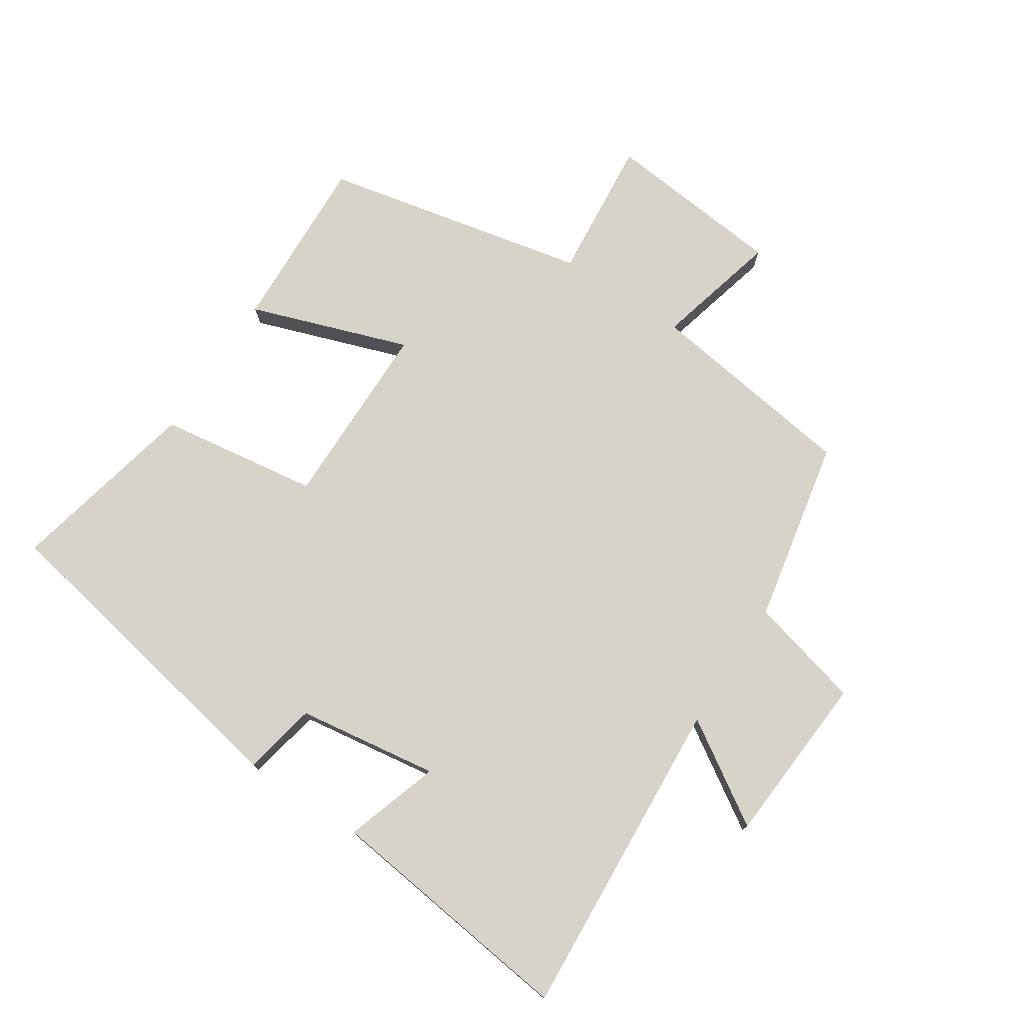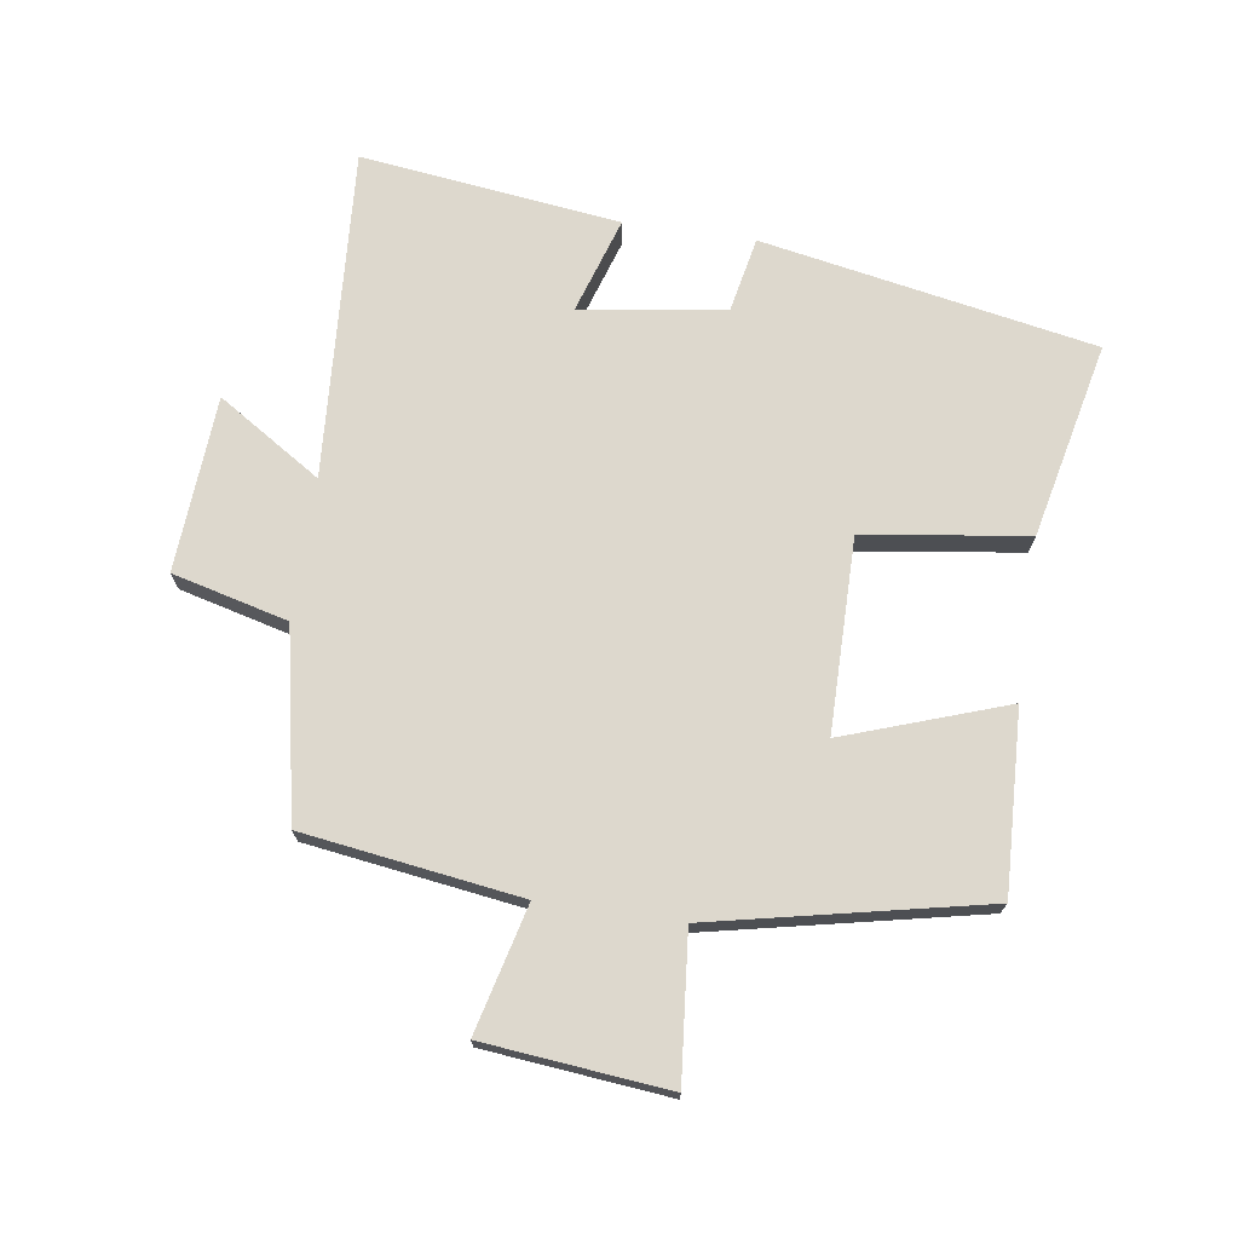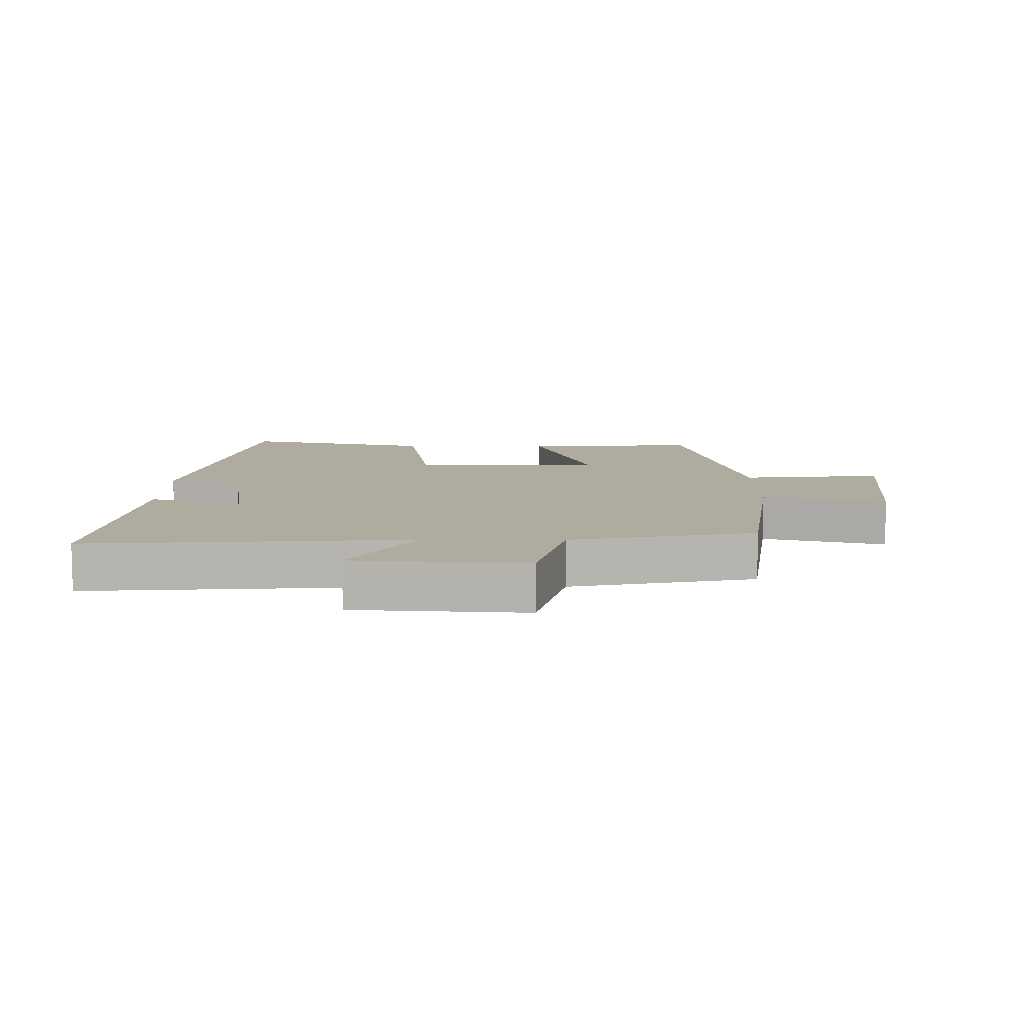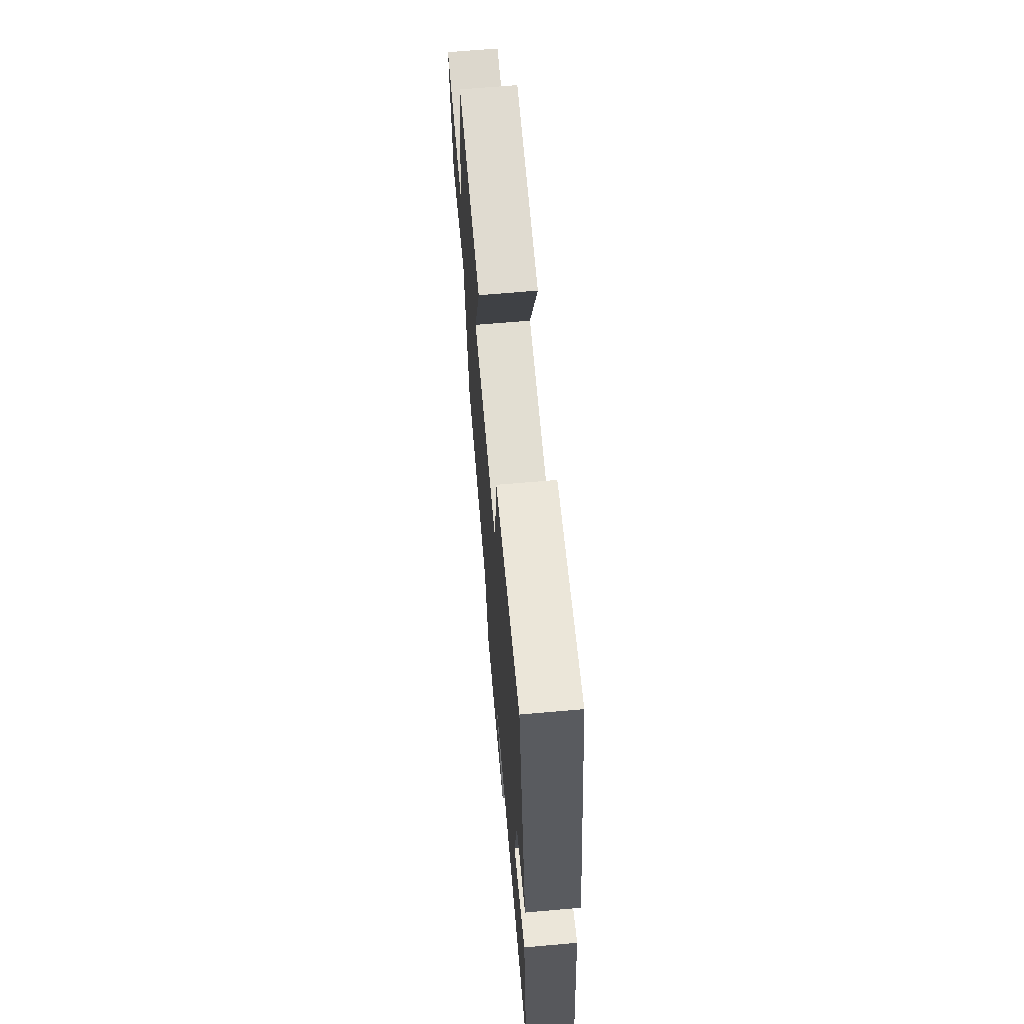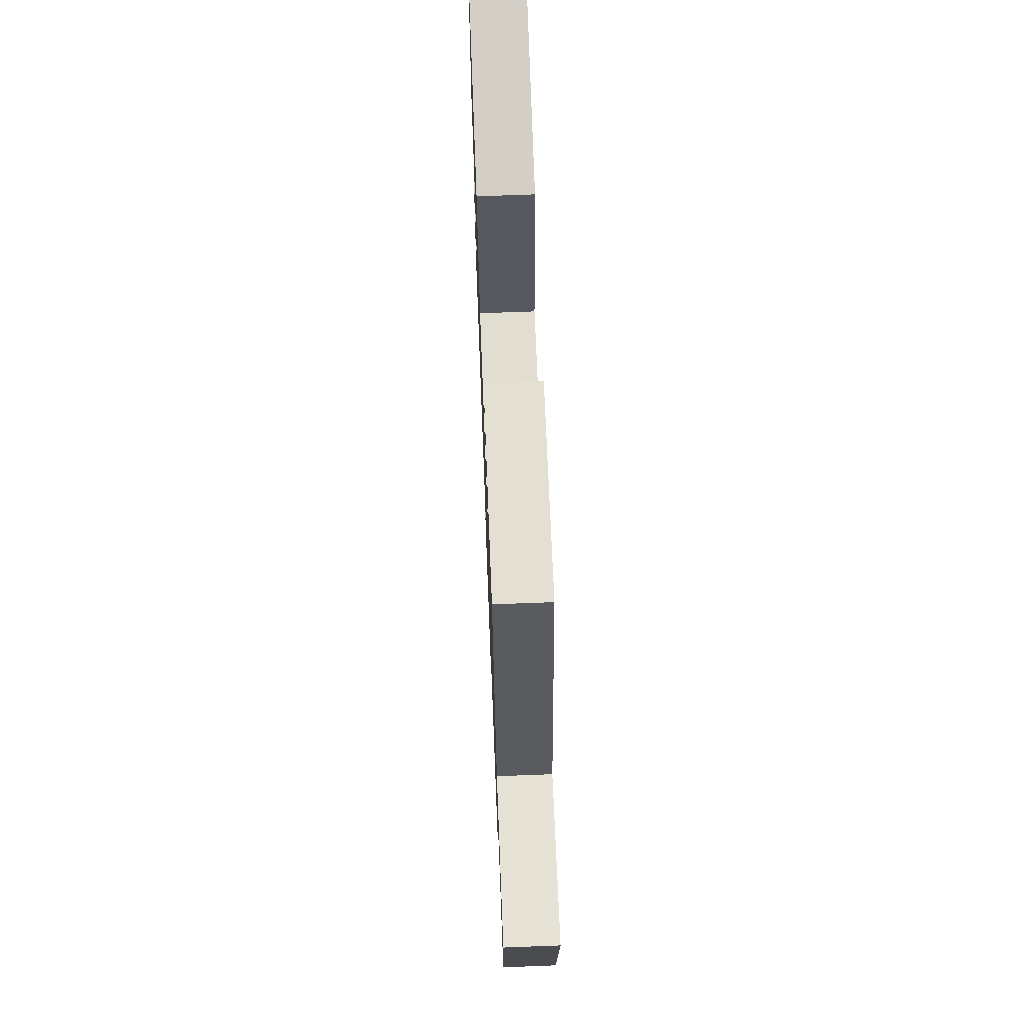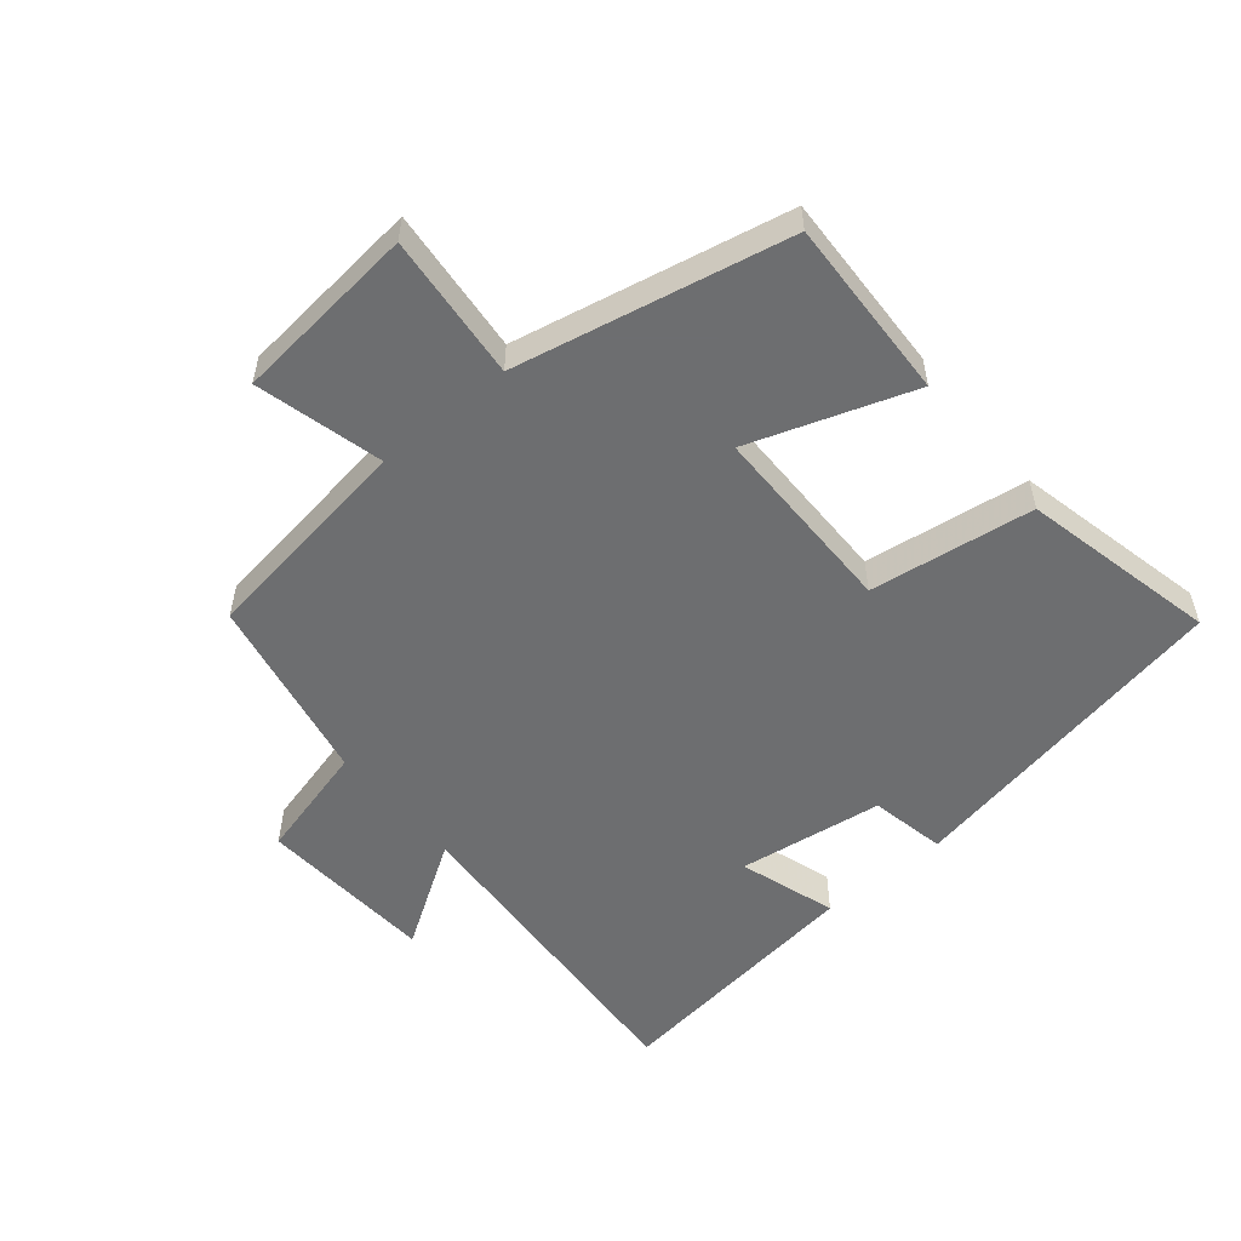
<metadata>
{"format":"obj","ext":"obj","renderer":"f3d","projection":"perspective","resolution":1024,"background":"white","views":[{"elev":76.1,"azim":123.3,"up":"+Y"},{"elev":72.1,"azim":-81.6,"up":"+Y"},{"elev":9.7,"azim":-179.8,"up":"+Y"},{"elev":67.5,"azim":85.0,"up":"+Z"},{"elev":69.1,"azim":-92.2,"up":"+Z"},{"elev":-54.3,"azim":-50.1,"up":"+Y"}]}
</metadata>
<code>
v 0.549 0.07 -0.533
v 0.046 0.07 -0.5
v 0.147 0.07 -0.658
v -0.121 0.07 -0.676
v -0.166 0.07 -0.5
v -0.453 0.07 -0.443
v -0.5 0.07 -0.112
v -0.693 0.07 -0.161
v -0.721 0.07 0.119
v -0.5 0.07 0.098
v -0.412 0.07 0.512
v -0.136 0.07 0.5
v -0.222 0.07 0.253
v 0.072 0.07 0.251
v 0.108 0.07 0.5
v 0.405 0.07 0.566
v 0.5 0.07 0.058
v 0.385 0.07 0.035
v 0.353 0.07 -0.185
v 0.5 0.07 -0.138
v 0.549 0 -0.533
v 0.046 0 -0.5
v 0.147 0 -0.658
v -0.121 0 -0.676
v -0.166 0 -0.5
v -0.453 0 -0.443
v -0.5 0 -0.112
v -0.693 0 -0.161
v -0.721 0 0.119
v -0.5 0 0.098
v -0.412 0 0.512
v -0.136 0 0.5
v -0.222 0 0.253
v 0.072 0 0.251
v 0.108 0 0.5
v 0.405 0 0.566
v 0.5 0 0.058
v 0.385 0 0.035
v 0.353 0 -0.185
v 0.5 0 -0.138
f 19 20 1 2
f 18 19 2
f 15 16 17 18
f 14 15 18 2
f 13 14 2
f 10 11 12 13
f 10 13 2
f 7 8 9 10
f 5 6 7 10
f 5 10 2 3
f 3 4 5
f 22 21 40 39
f 22 39 38
f 38 37 36 35
f 22 38 35 34
f 22 34 33
f 33 32 31 30
f 22 33 30
f 30 29 28 27
f 30 27 26 25
f 23 22 30 25
f 25 24 23
f 1 21 22 2
f 2 22 23 3
f 3 23 24 4
f 4 24 25 5
f 5 25 26 6
f 6 26 27 7
f 7 27 28 8
f 8 28 29 9
f 9 29 30 10
f 10 30 31 11
f 11 31 32 12
f 12 32 33 13
f 13 33 34 14
f 14 34 35 15
f 15 35 36 16
f 16 36 37 17
f 17 37 38 18
f 18 38 39 19
f 19 39 40 20
f 20 40 21 1

</code>
